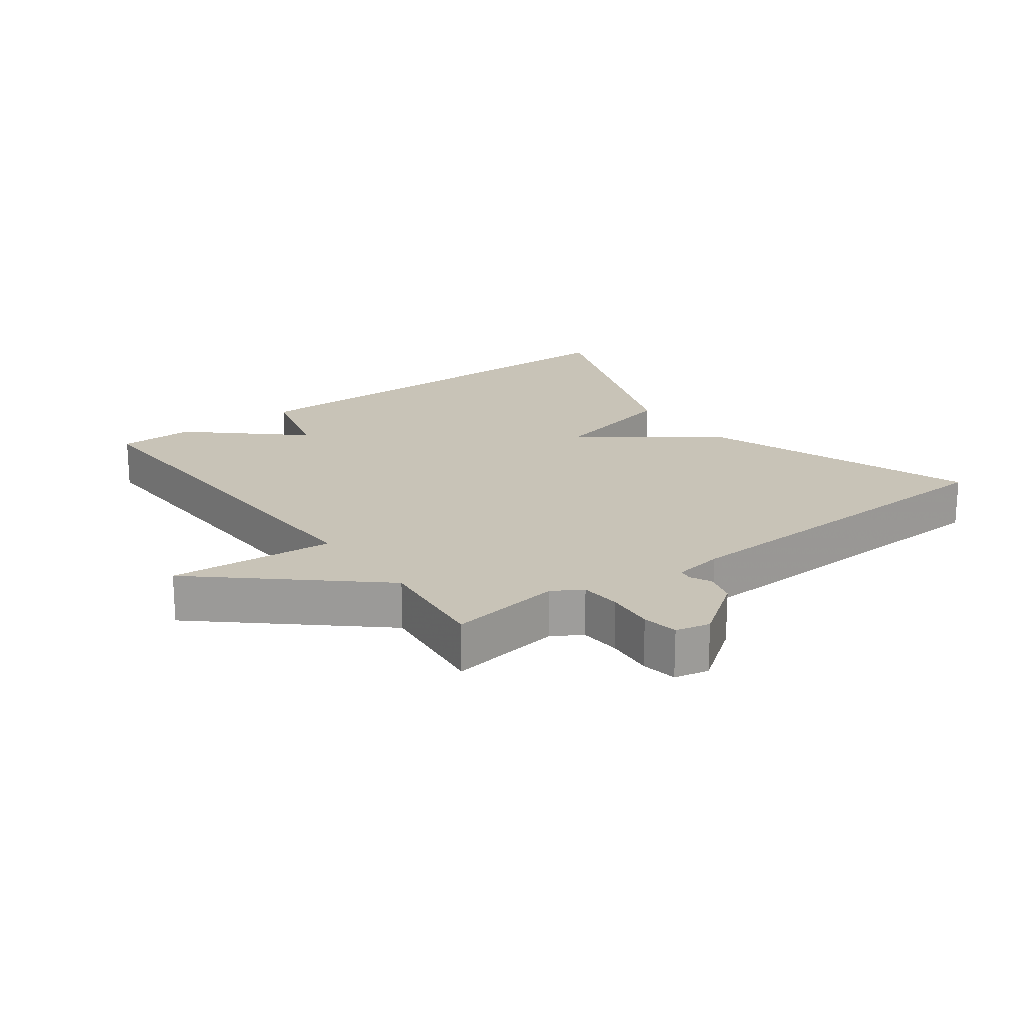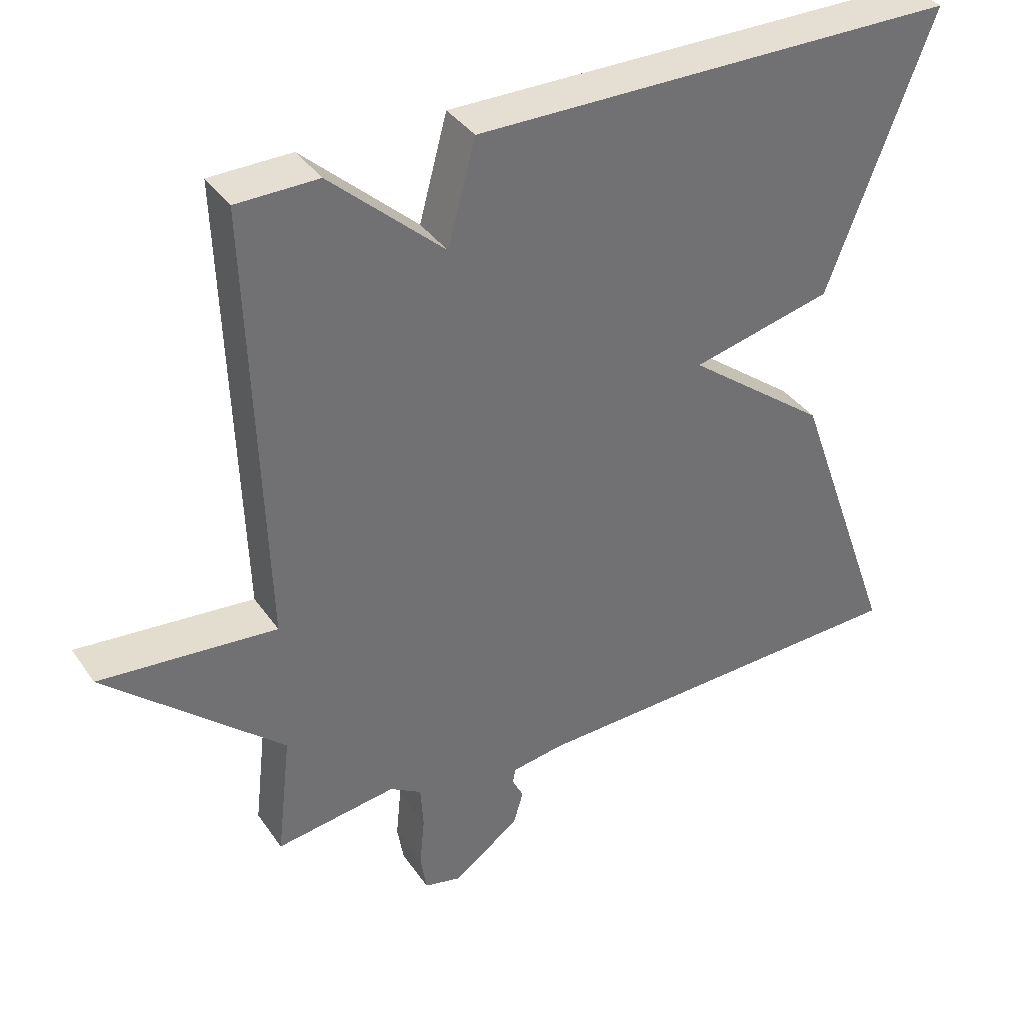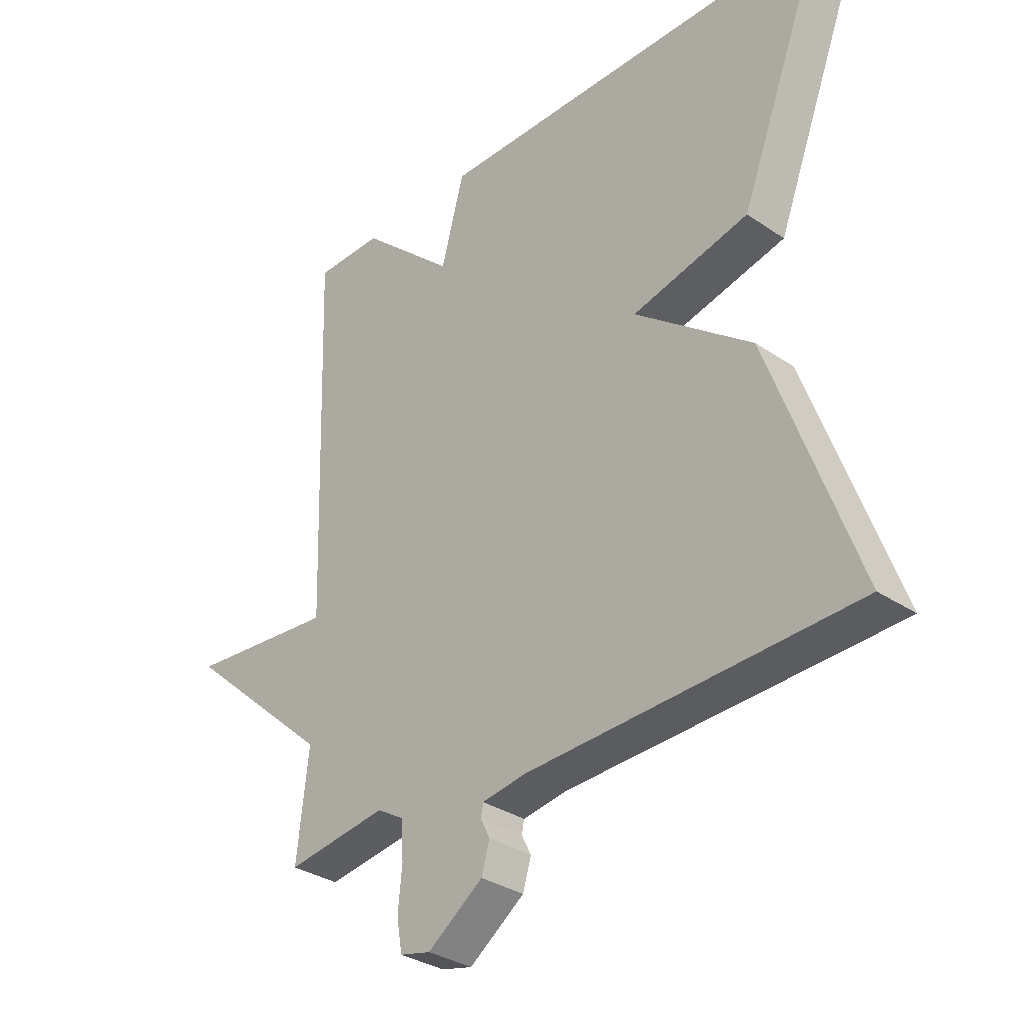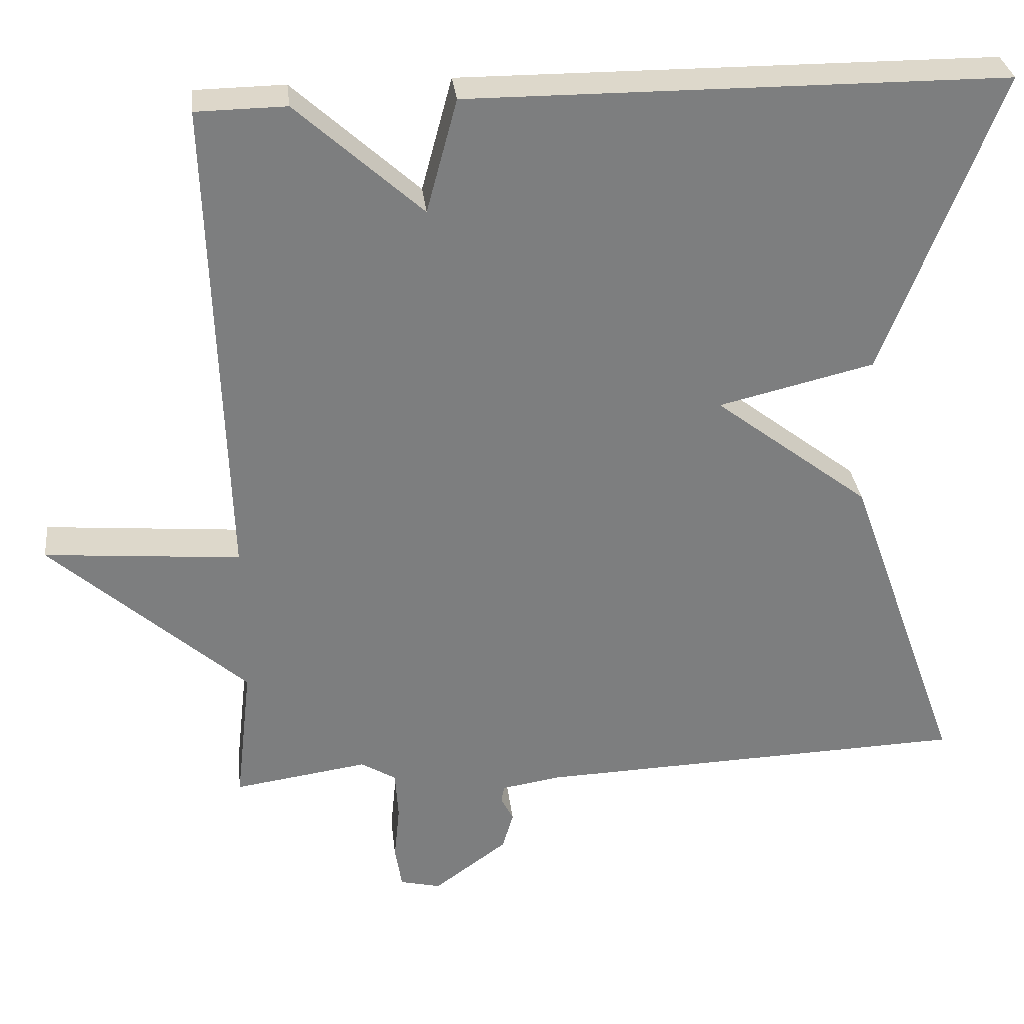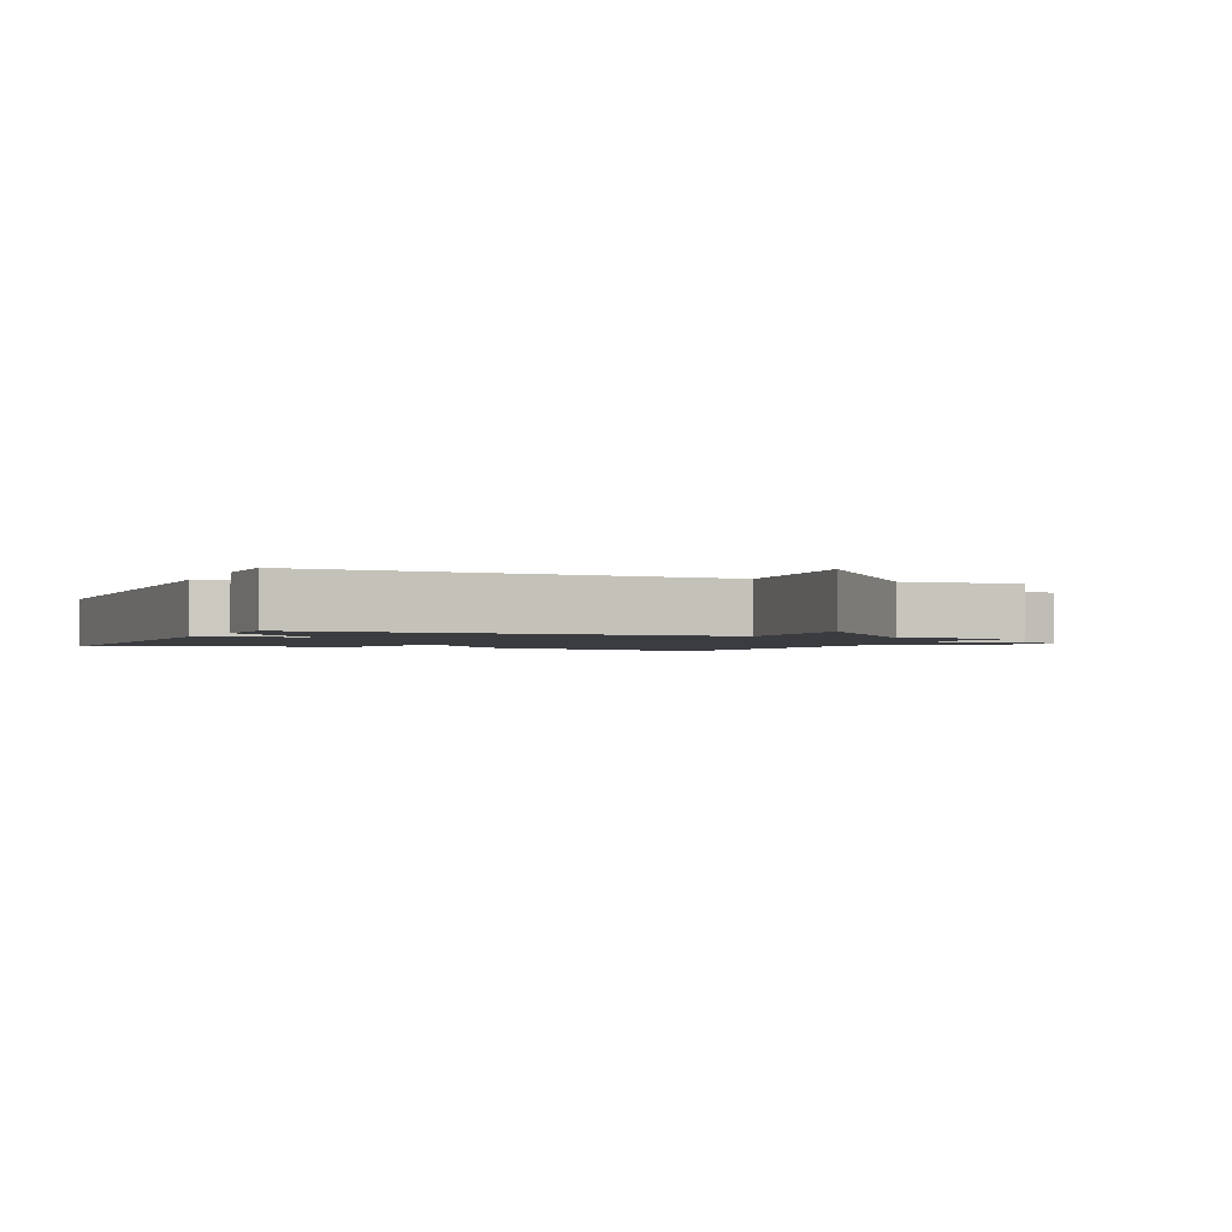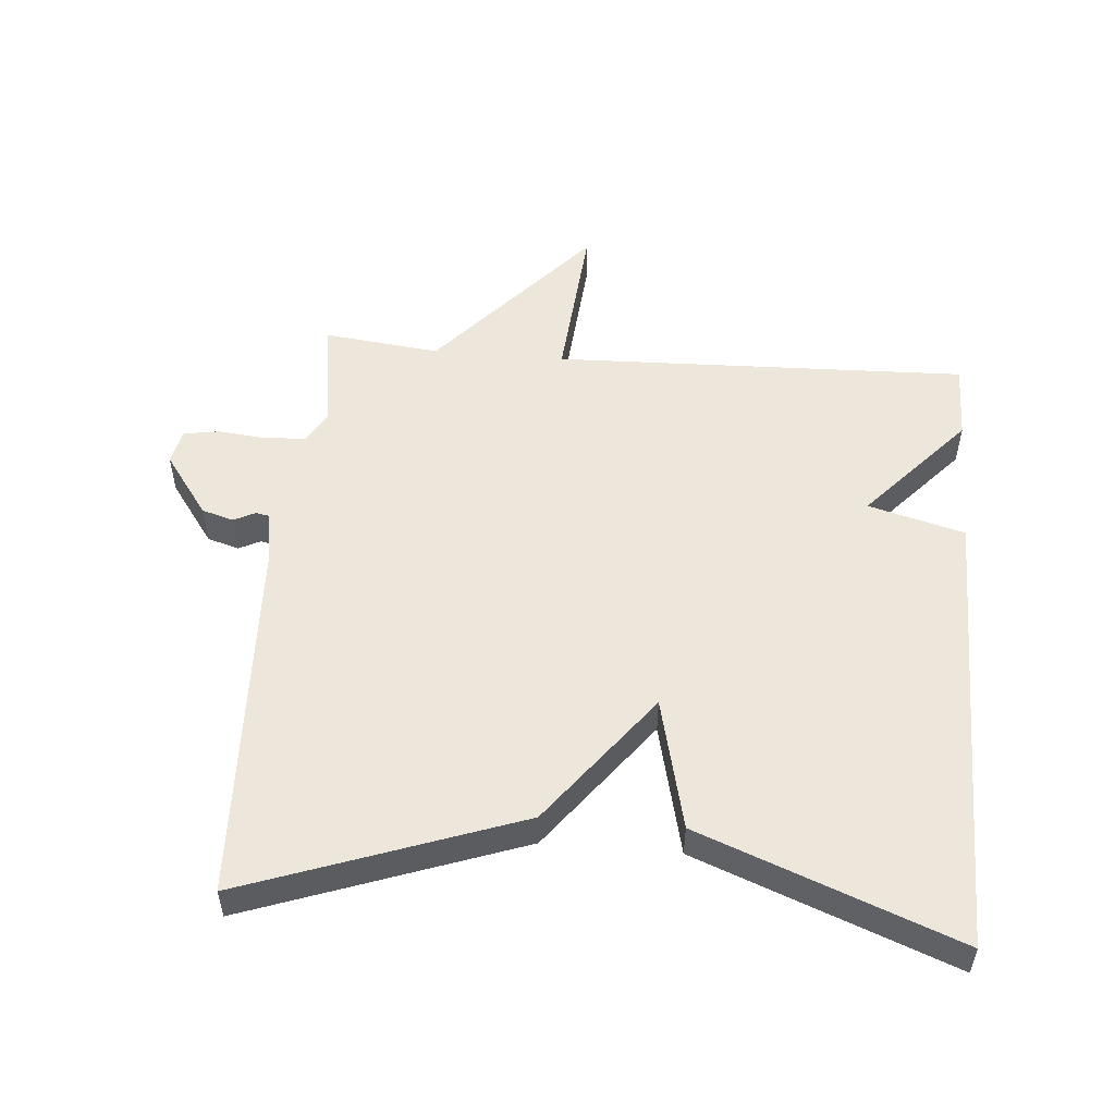
<metadata>
{"format":"obj","ext":"obj","renderer":"f3d","projection":"perspective","resolution":1024,"background":"white","views":[{"elev":19.8,"azim":143.3,"up":"+Y"},{"elev":37.1,"azim":149.6,"up":"+Z"},{"elev":-32.3,"azim":-133.4,"up":"+Z"},{"elev":31.1,"azim":173.6,"up":"+Z"},{"elev":-1.8,"azim":66.5,"up":"+Y"},{"elev":53.0,"azim":-85.2,"up":"+Y"}]}
</metadata>
<code>
v -0.5 0.07 -0.5
v -0.352 0.07 -0.087
v -0.153 0.07 0.065
v -0.352 0.07 0.113
v -0.5 0.07 0.5
v 0.185 0.07 0.502
v 0.224 0.07 0.357
v 0.385 0.07 0.502
v 0.5 0.07 0.5
v 0.48 0.07 -0.124
v 0.73 0.07 -0.103
v 0.48 0.07 -0.324
v 0.5 0.07 -0.5
v 0.329 0.07 -0.475
v 0.284 0.07 -0.502
v 0.28 0.07 -0.564
v 0.287 0.07 -0.636
v 0.278 0.07 -0.69
v 0.226 0.07 -0.702
v 0.132 0.07 -0.634
v 0.118 0.07 -0.586
v 0.134 0.07 -0.554
v 0.13 0.07 -0.533
v 0.055 0.07 -0.521
v -0.5 0 -0.5
v -0.352 0 -0.087
v -0.153 0 0.065
v -0.352 0 0.113
v -0.5 0 0.5
v 0.185 0 0.502
v 0.224 0 0.357
v 0.385 0 0.502
v 0.5 0 0.5
v 0.48 0 -0.124
v 0.73 0 -0.103
v 0.48 0 -0.324
v 0.5 0 -0.5
v 0.329 0 -0.475
v 0.284 0 -0.502
v 0.28 0 -0.564
v 0.287 0 -0.636
v 0.278 0 -0.69
v 0.226 0 -0.702
v 0.132 0 -0.634
v 0.118 0 -0.586
v 0.134 0 -0.554
v 0.13 0 -0.533
v 0.055 0 -0.521
f 20 21 22
f 19 20 22
f 18 19 22
f 17 18 22
f 16 17 22
f 15 16 22 23
f 14 15 23 24
f 12 13 14
f 10 11 12
f 1 2 3
f 24 1 3
f 14 24 3
f 12 14 3
f 10 12 3
f 7 8 9 10
f 5 6 7
f 4 5 7
f 3 4 7
f 3 7 10
f 46 45 44
f 46 44 43
f 46 43 42
f 46 42 41
f 46 41 40
f 47 46 40 39
f 48 47 39 38
f 38 37 36
f 36 35 34
f 27 26 25
f 27 25 48
f 27 48 38
f 27 38 36
f 27 36 34
f 34 33 32 31
f 31 30 29
f 31 29 28
f 31 28 27
f 34 31 27
f 1 25 26 2
f 2 26 27 3
f 3 27 28 4
f 4 28 29 5
f 5 29 30 6
f 6 30 31 7
f 7 31 32 8
f 8 32 33 9
f 9 33 34 10
f 10 34 35 11
f 11 35 36 12
f 12 36 37 13
f 13 37 38 14
f 14 38 39 15
f 15 39 40 16
f 16 40 41 17
f 17 41 42 18
f 18 42 43 19
f 19 43 44 20
f 20 44 45 21
f 21 45 46 22
f 22 46 47 23
f 23 47 48 24
f 24 48 25 1

</code>
